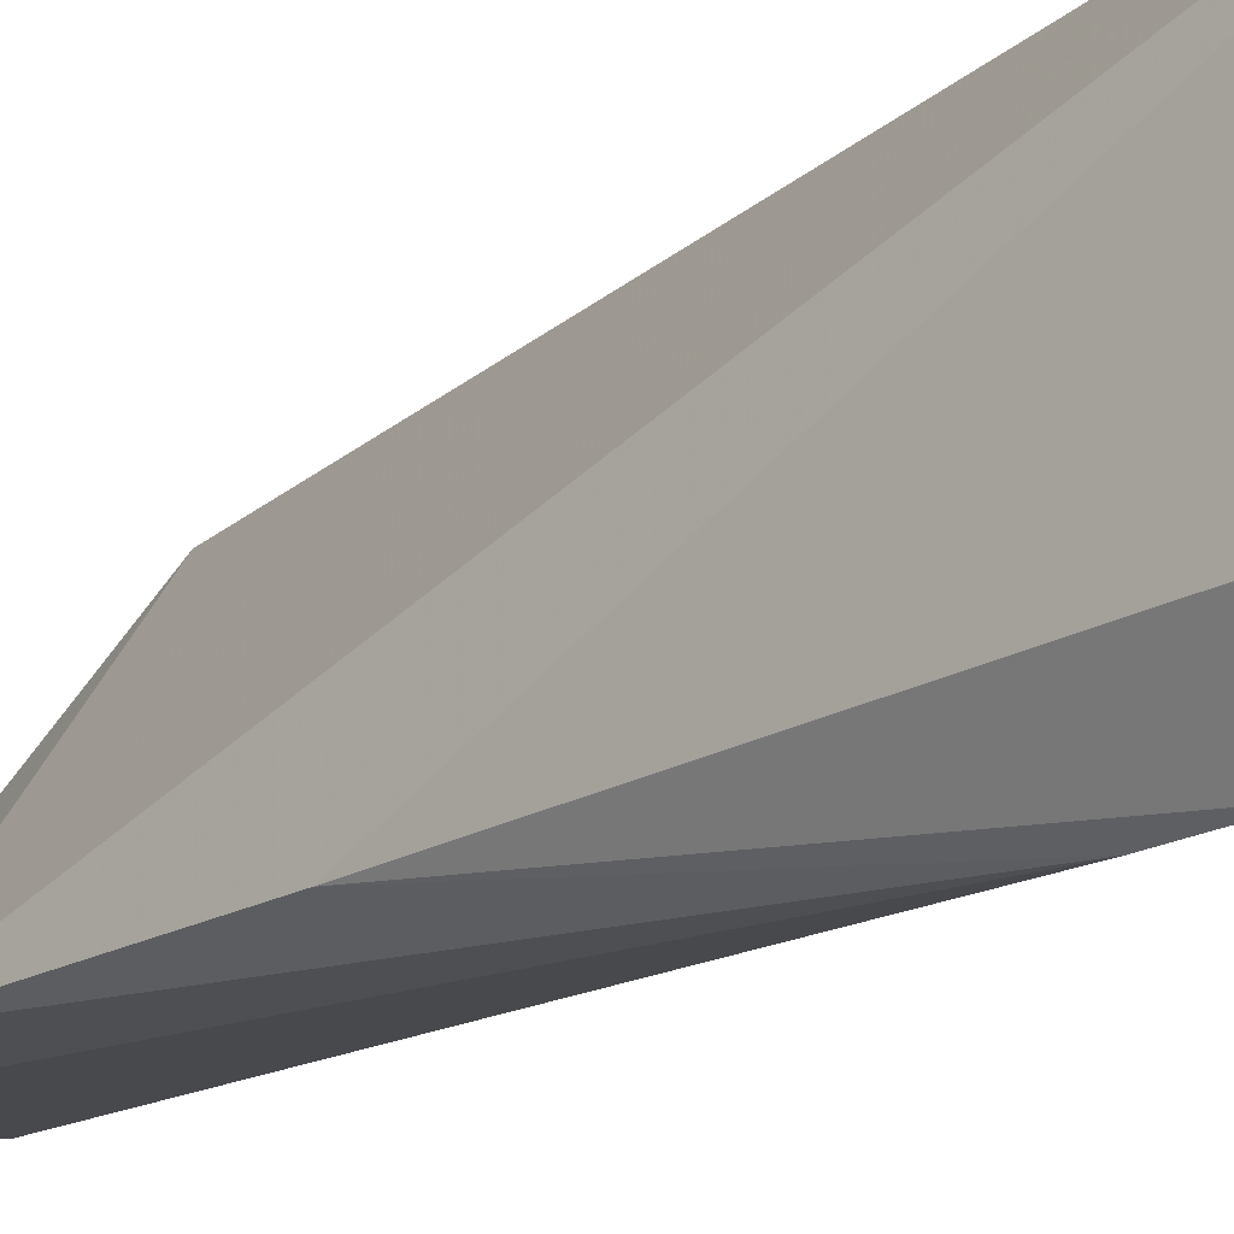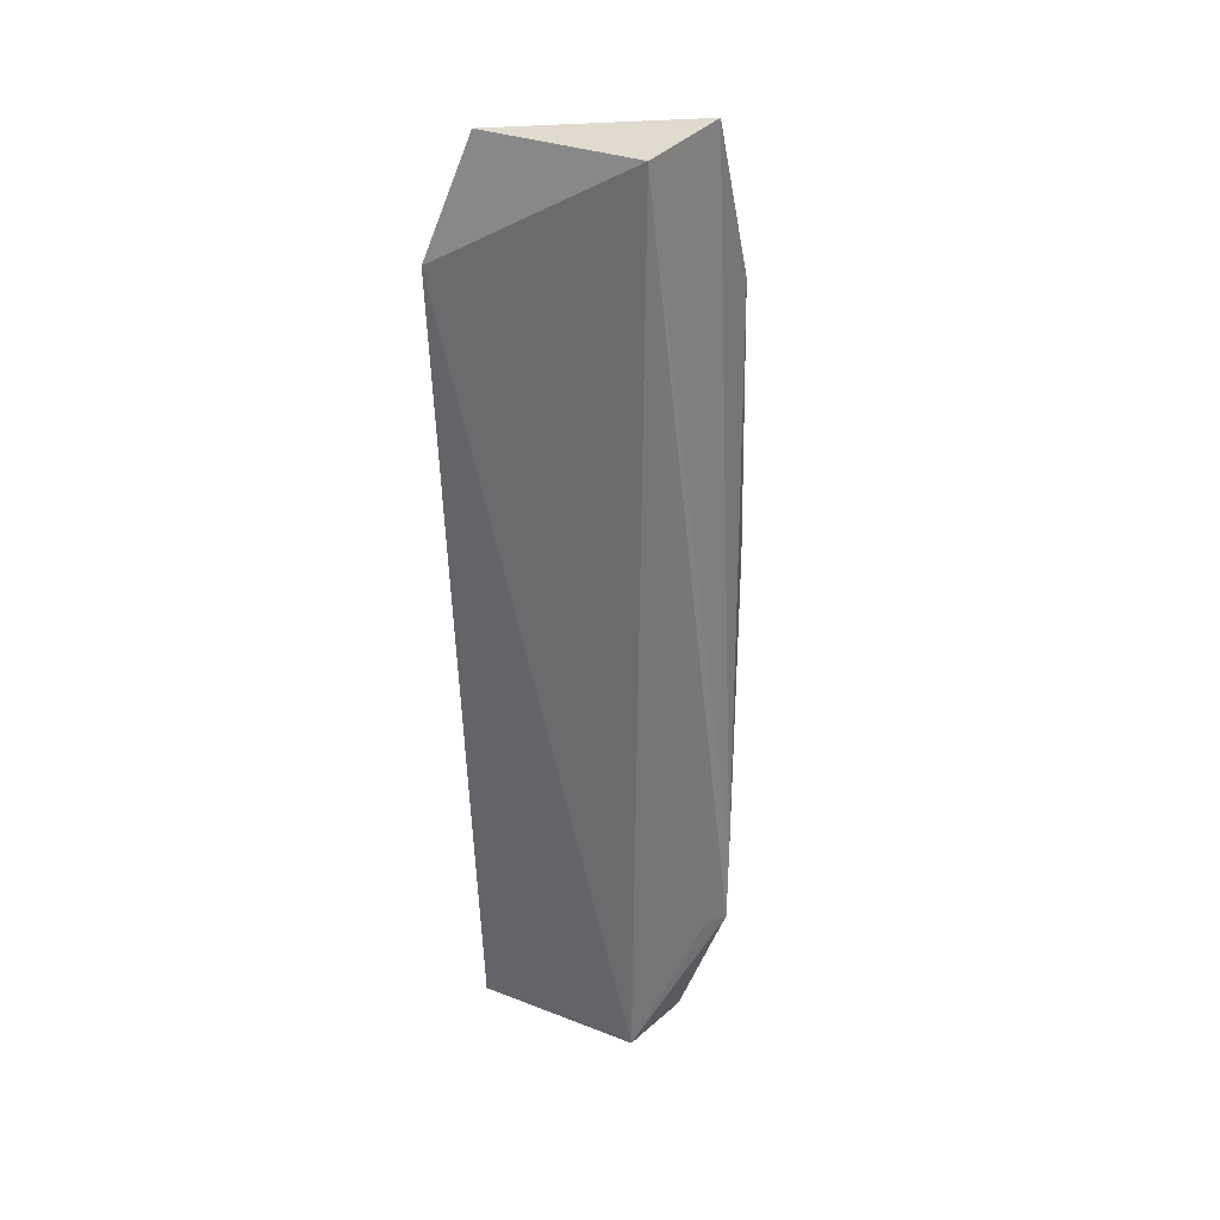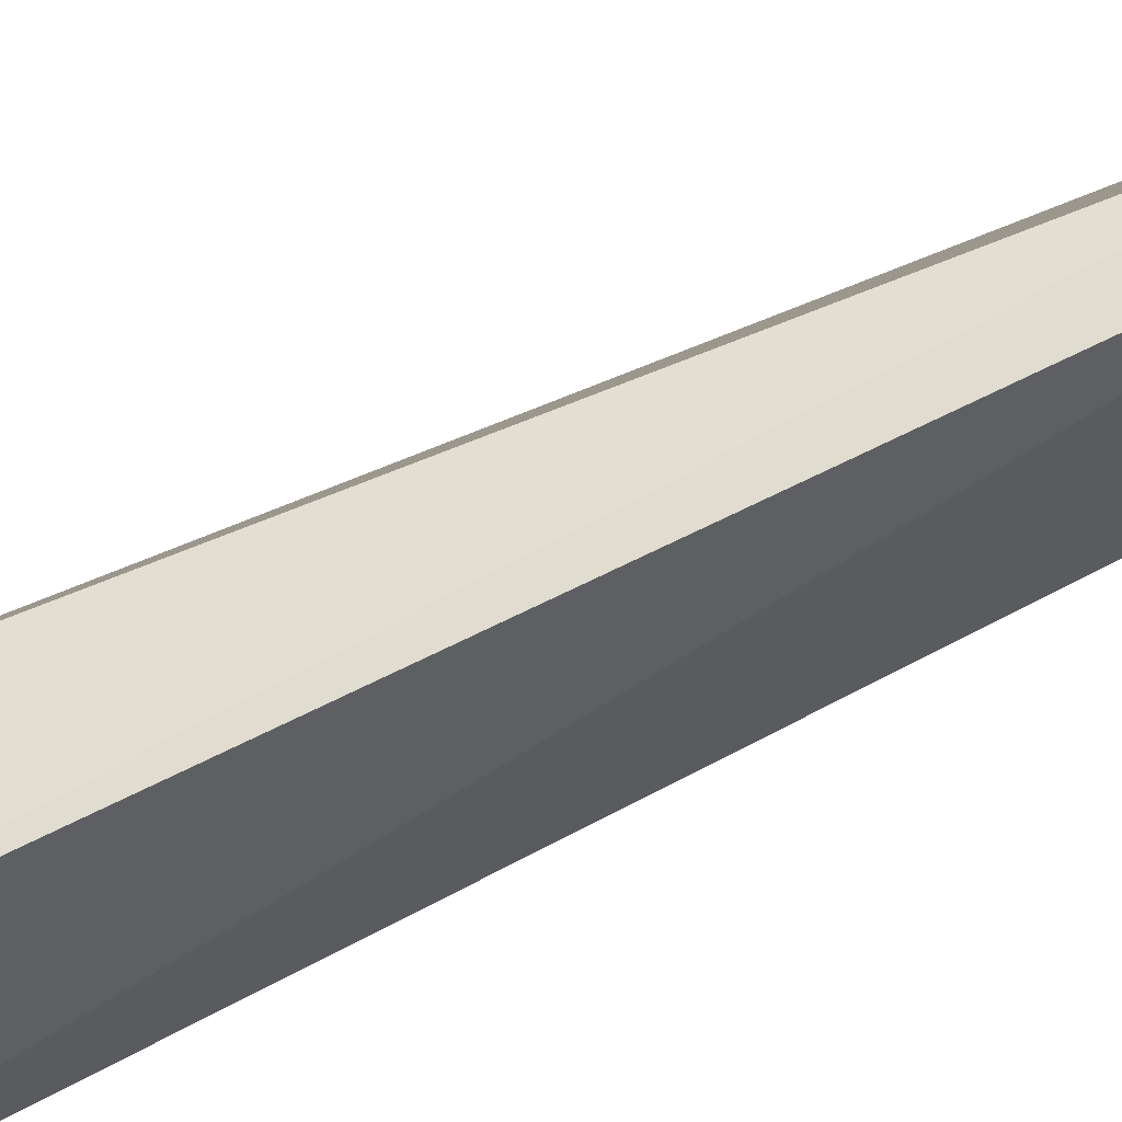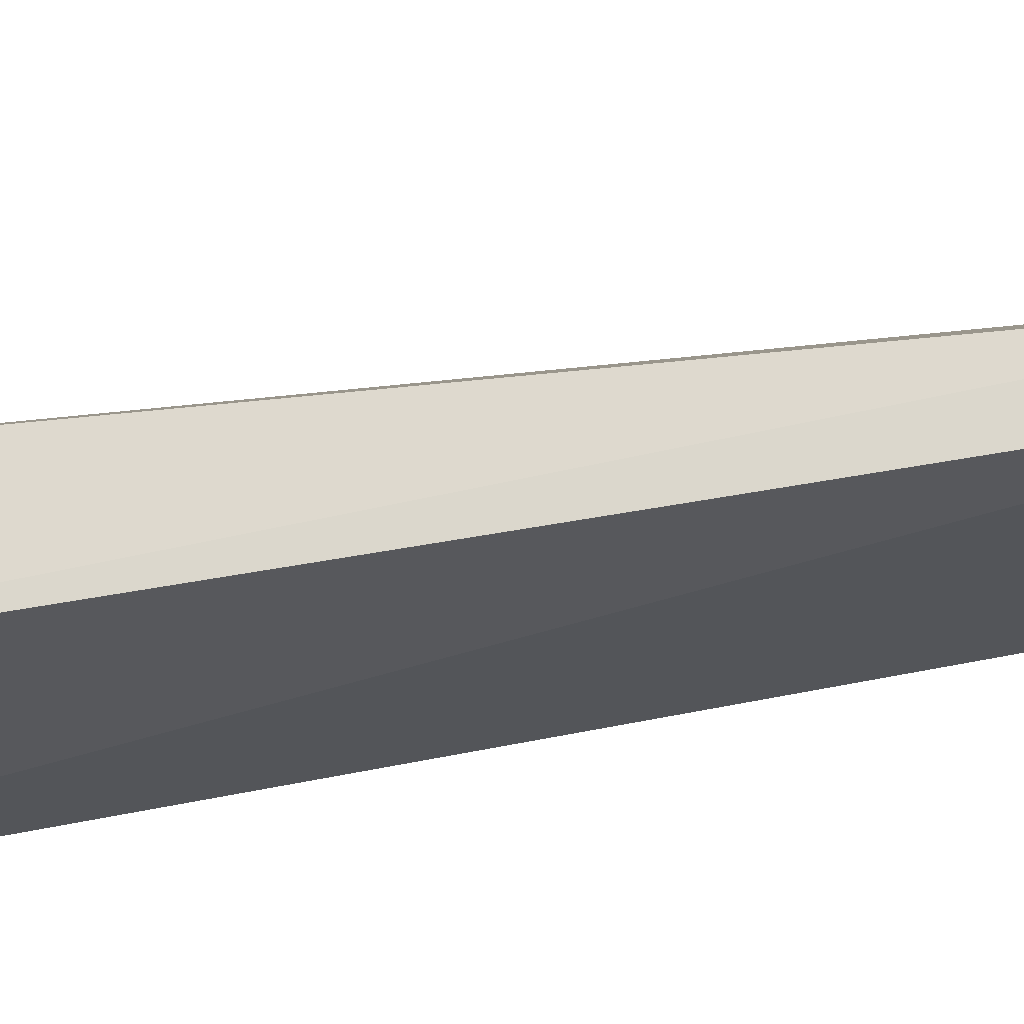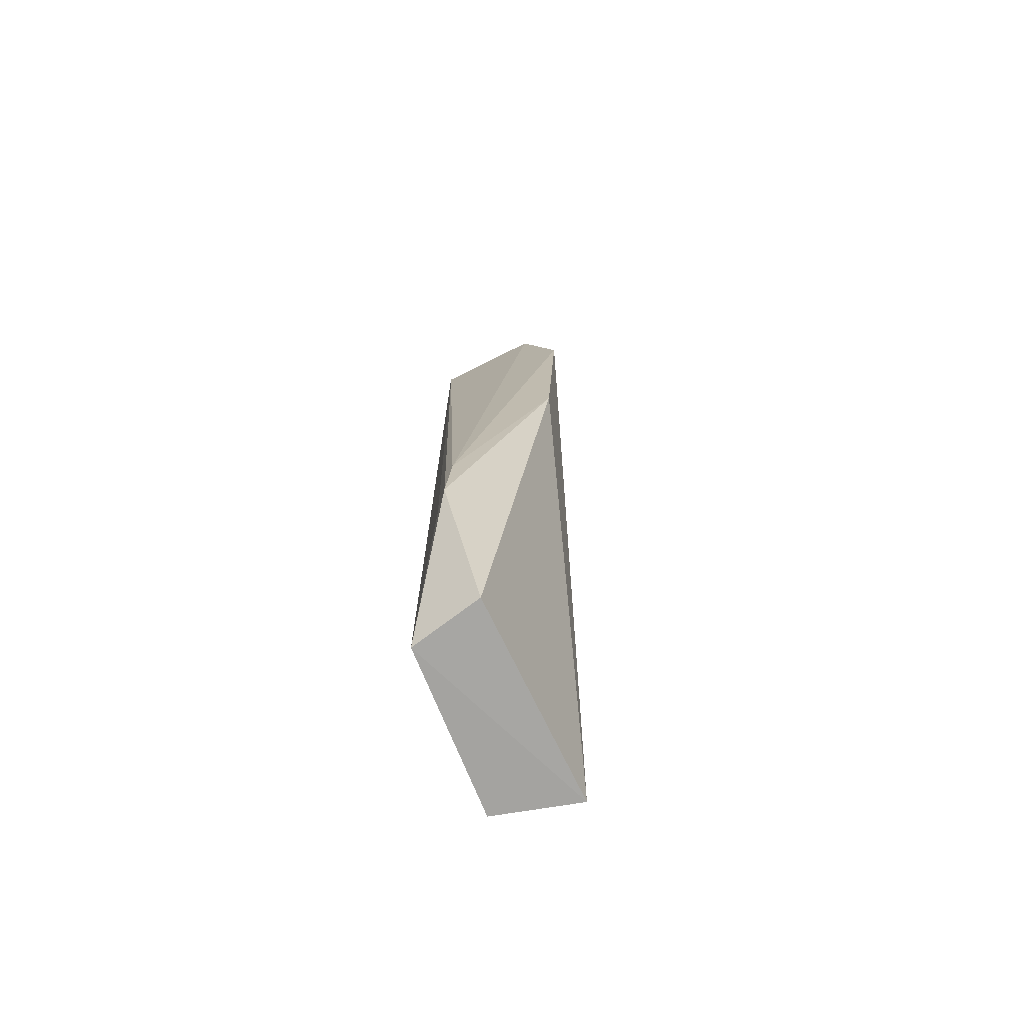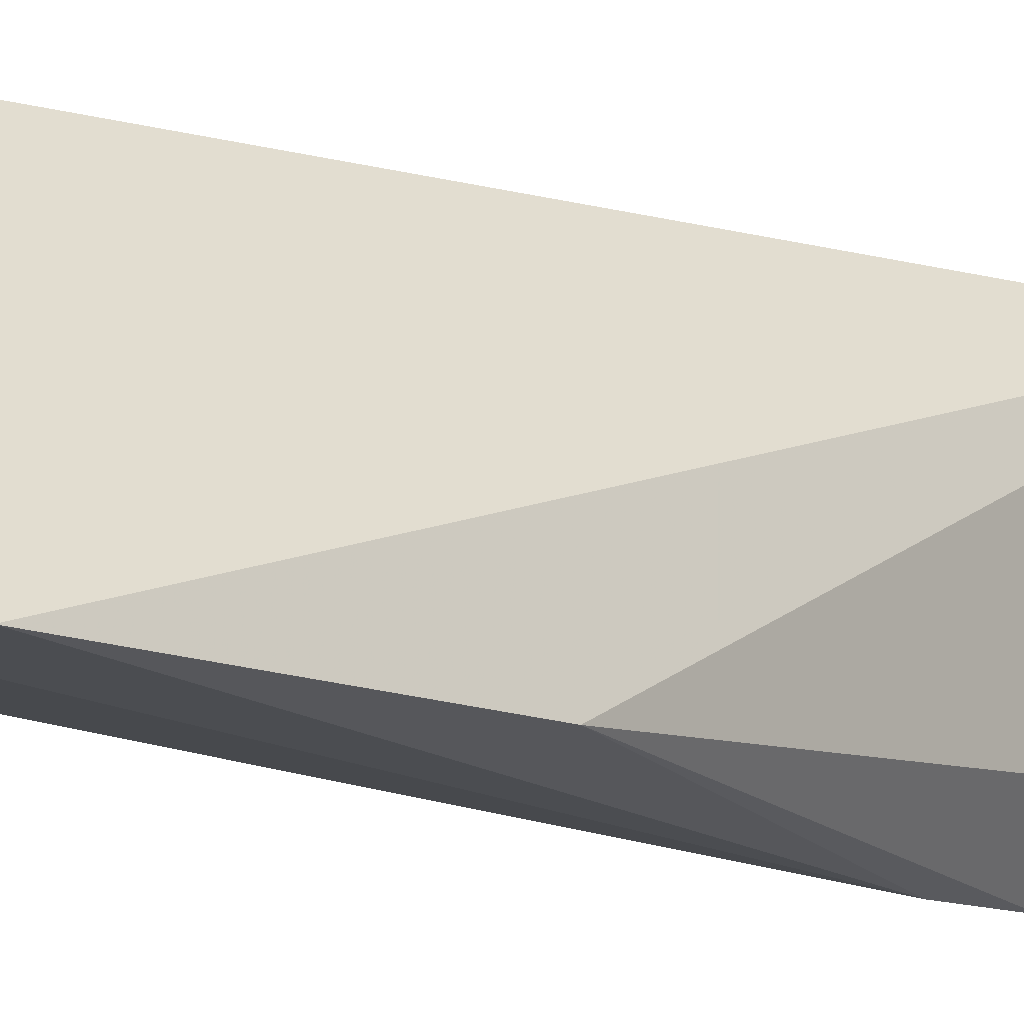
<metadata>
{"format":"obj","ext":"obj","renderer":"f3d","projection":"perspective","resolution":1024,"background":"white","views":[{"elev":-18.7,"azim":-36.2,"up":"+Z"},{"elev":33.7,"azim":118.9,"up":"+Y"},{"elev":55.3,"azim":59.6,"up":"+Z"},{"elev":57.2,"azim":78.4,"up":"+Z"},{"elev":-72.3,"azim":-156.9,"up":"+Y"},{"elev":-9.3,"azim":-132.9,"up":"+Z"}]}
</metadata>
<code>
v 0.0468 0.06368 0.05149
v 0.04774 -0.02919 0.04852
v 0.04676 0.0771 0.02863
v 0.0342 0.07707 0.02785
v 0.03818 -0.02895 0.051
v 0.04092 -0.01118 0.02093
v 0.04751 0.07712 0.04611
v 0.02938 0.0595 0.02684
v 0.04734 -0.02923 0.02928
v 0.0404 -0.002574 0.02113
v 0.05034 0.06393 0.05045
v 0.03037 0.02895 0.02574
v 0.04241 -0.0118 0.0227
v 0.03929 -0.02881 0.02736
f 5 2 1
f 7 3 4
f 7 4 1
f 8 5 1
f 8 1 4
f 9 2 5
f 10 4 3
f 10 3 6
f 10 8 4
f 11 7 1
f 11 1 2
f 11 2 9
f 11 9 3
f 11 3 7
f 12 5 8
f 12 10 6
f 12 8 10
f 13 9 6
f 13 6 3
f 13 3 9
f 14 9 5
f 14 6 9
f 14 12 6
f 14 5 12

</code>
